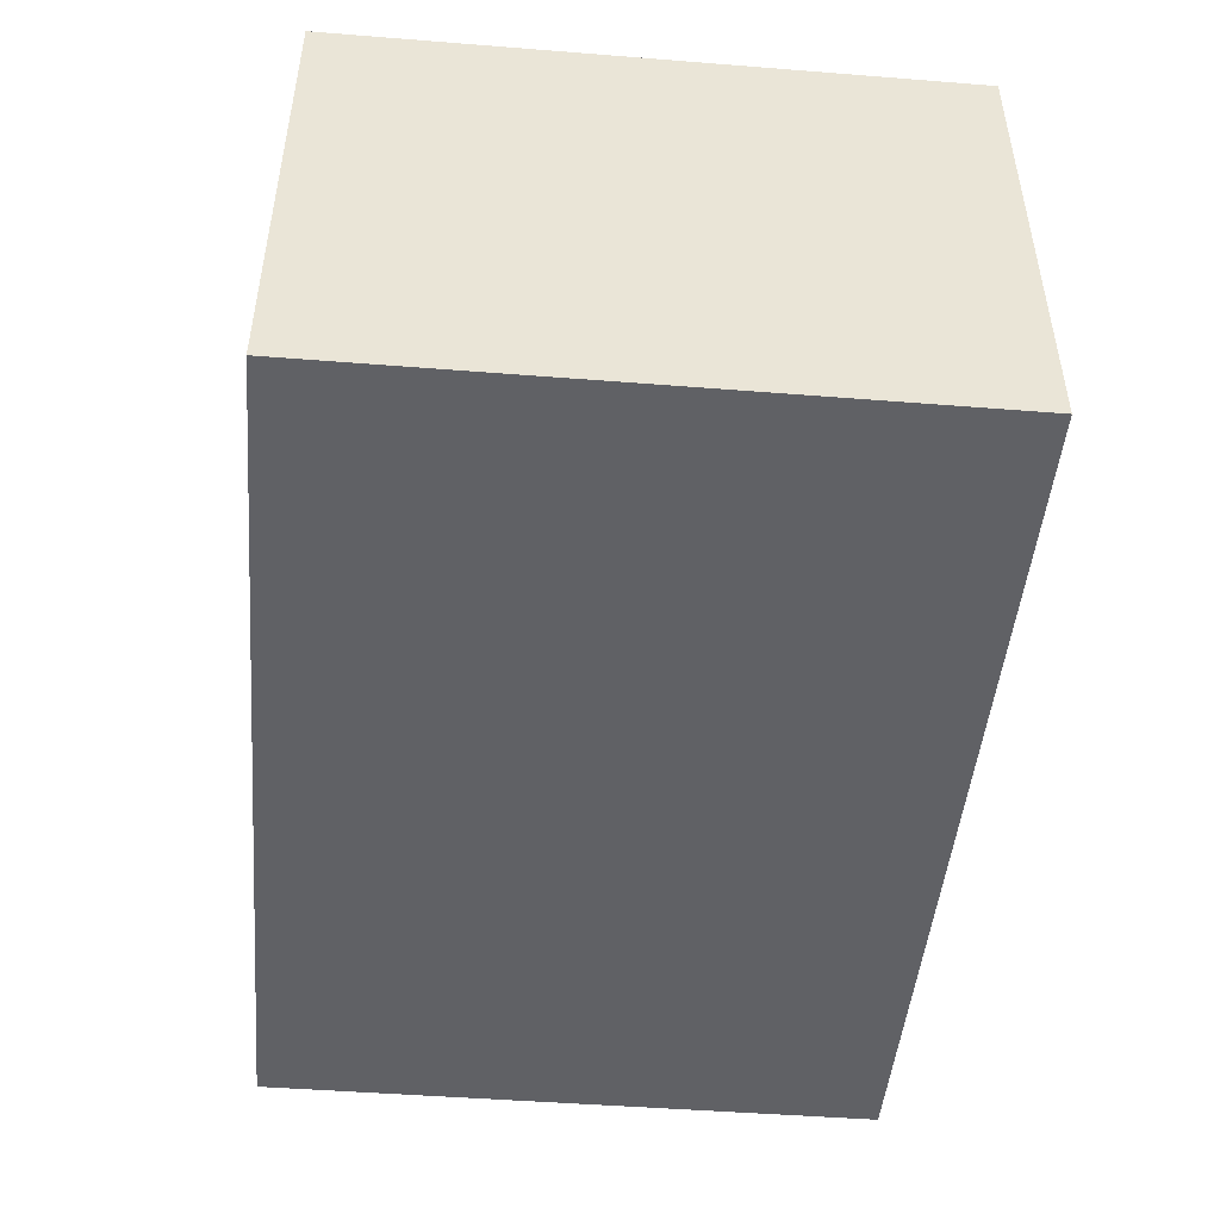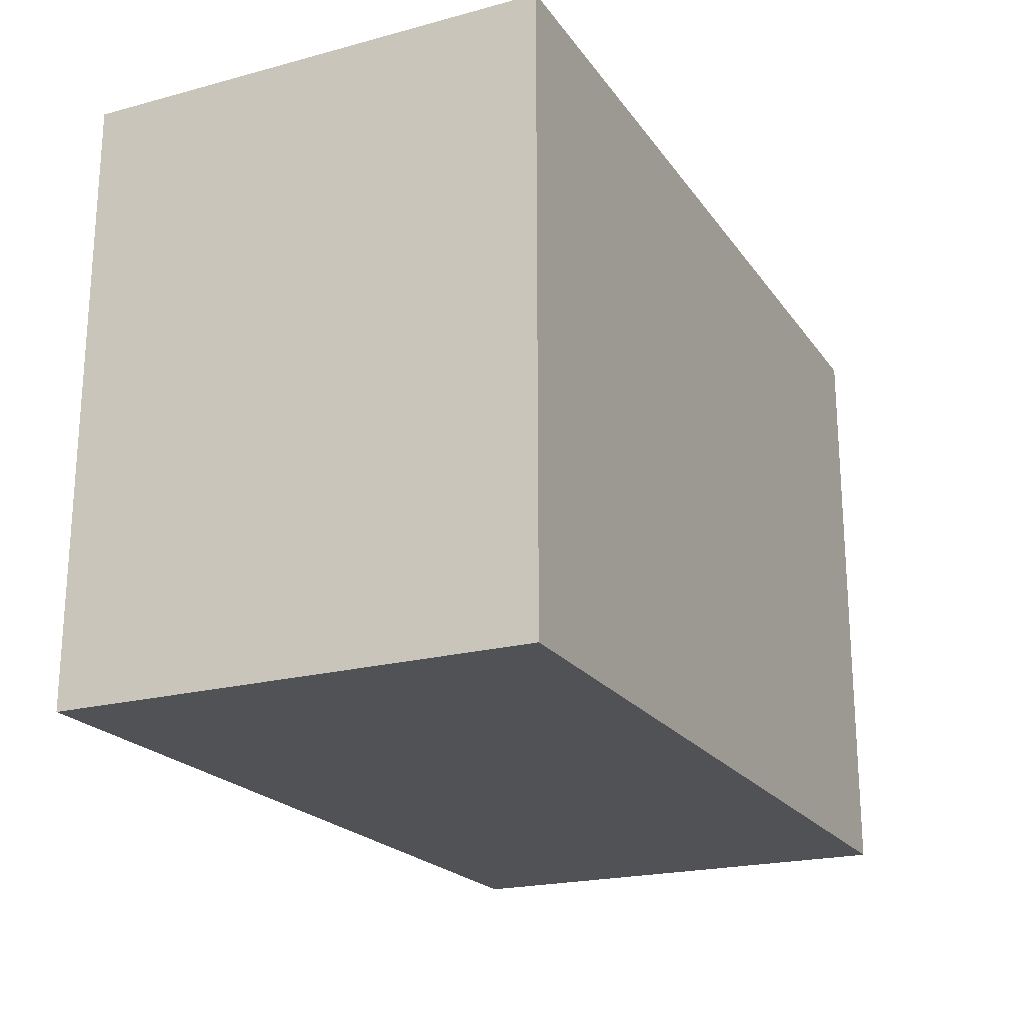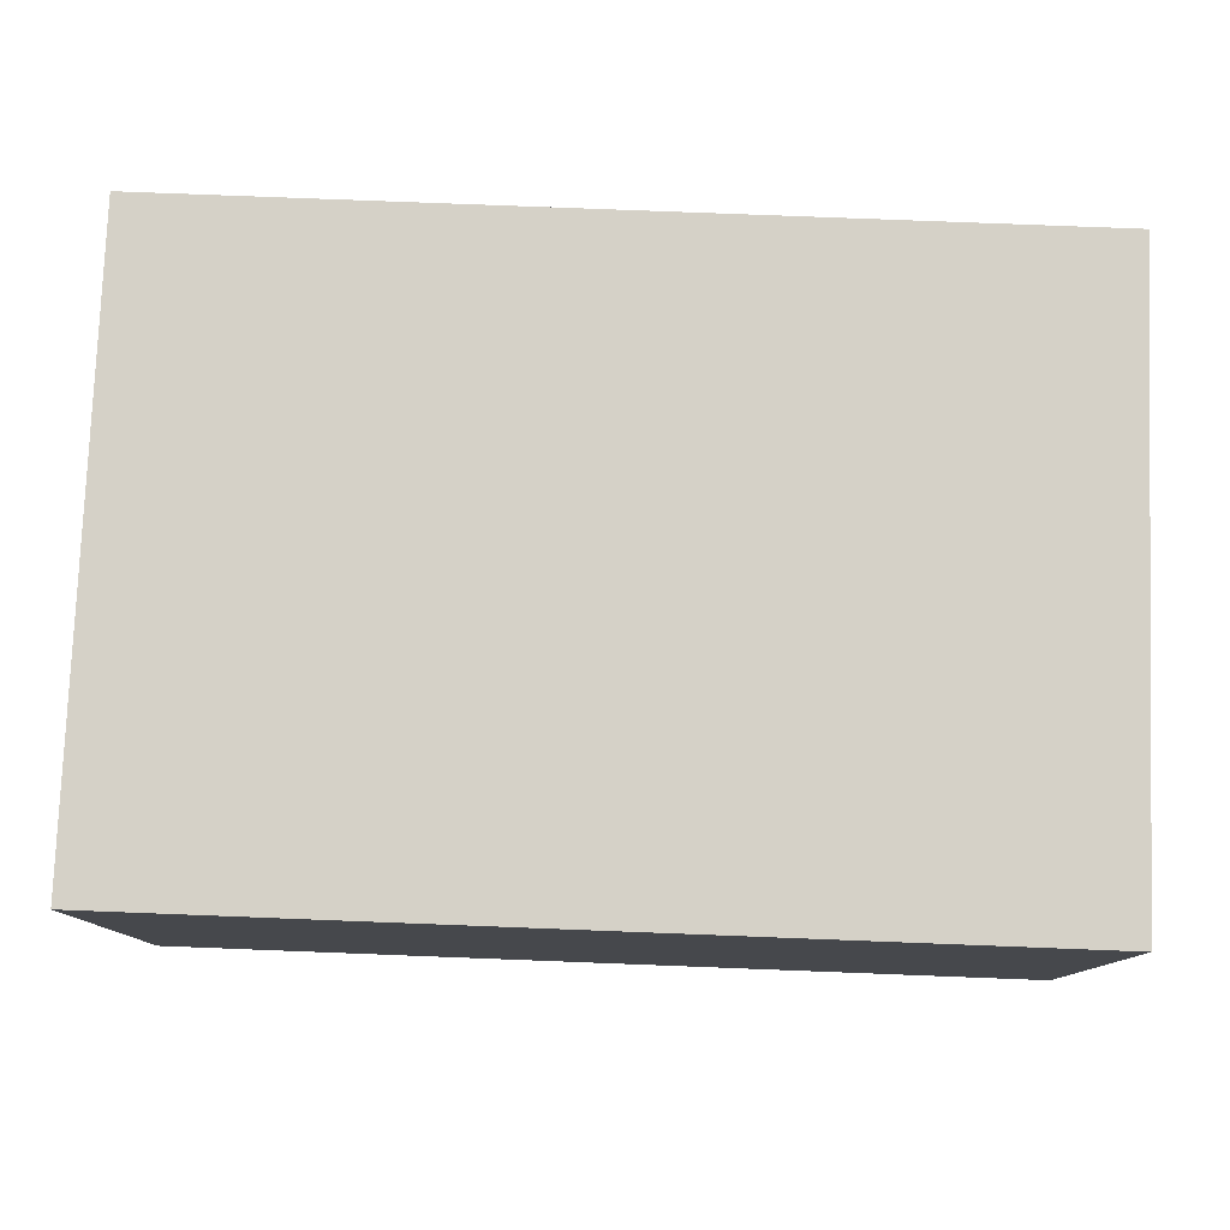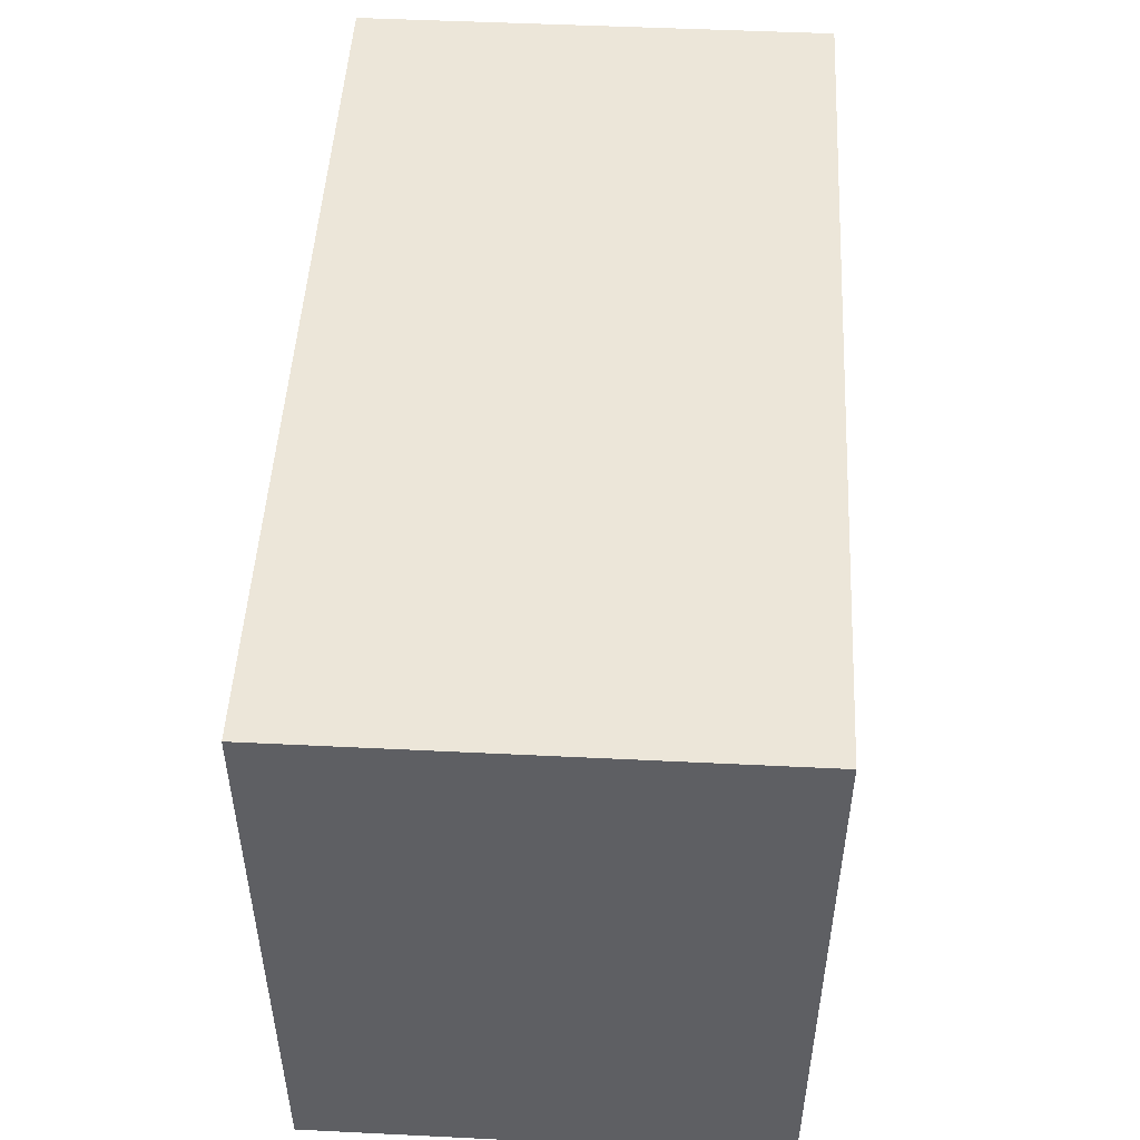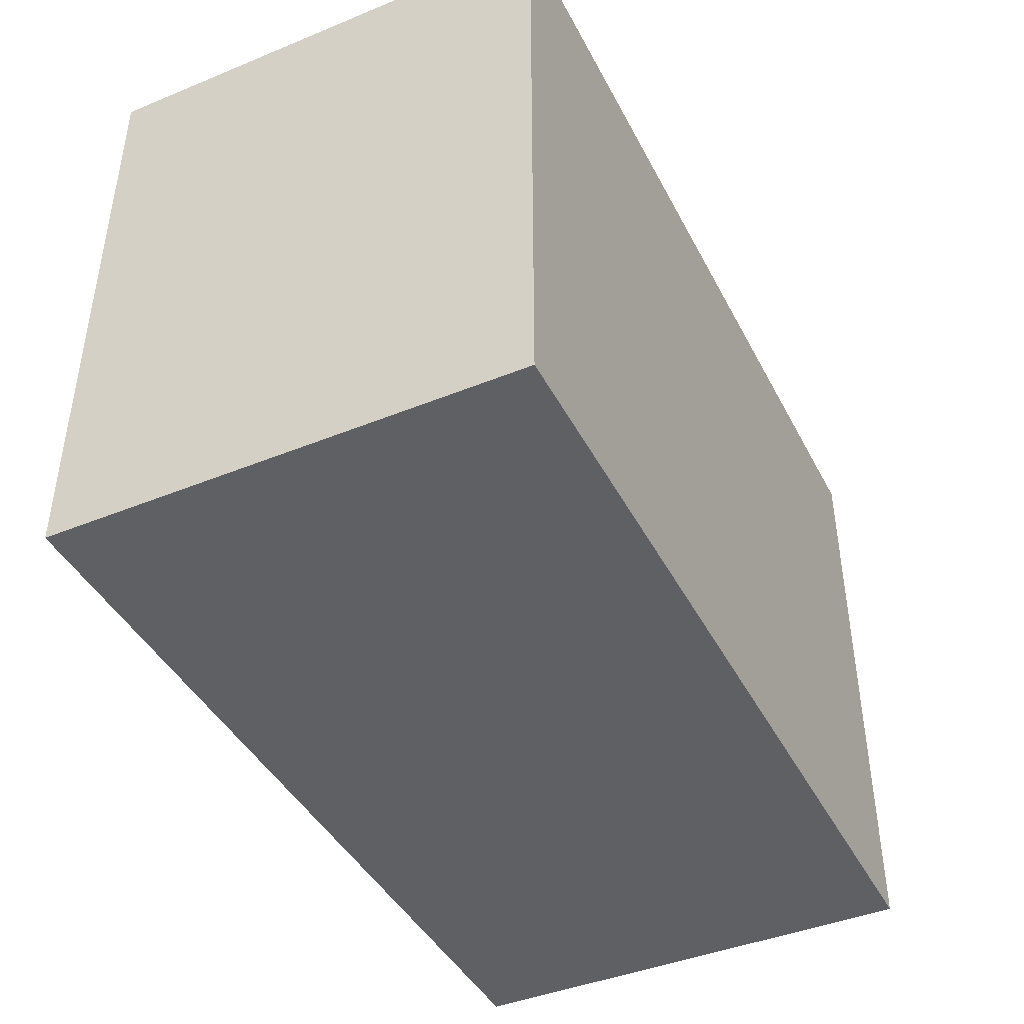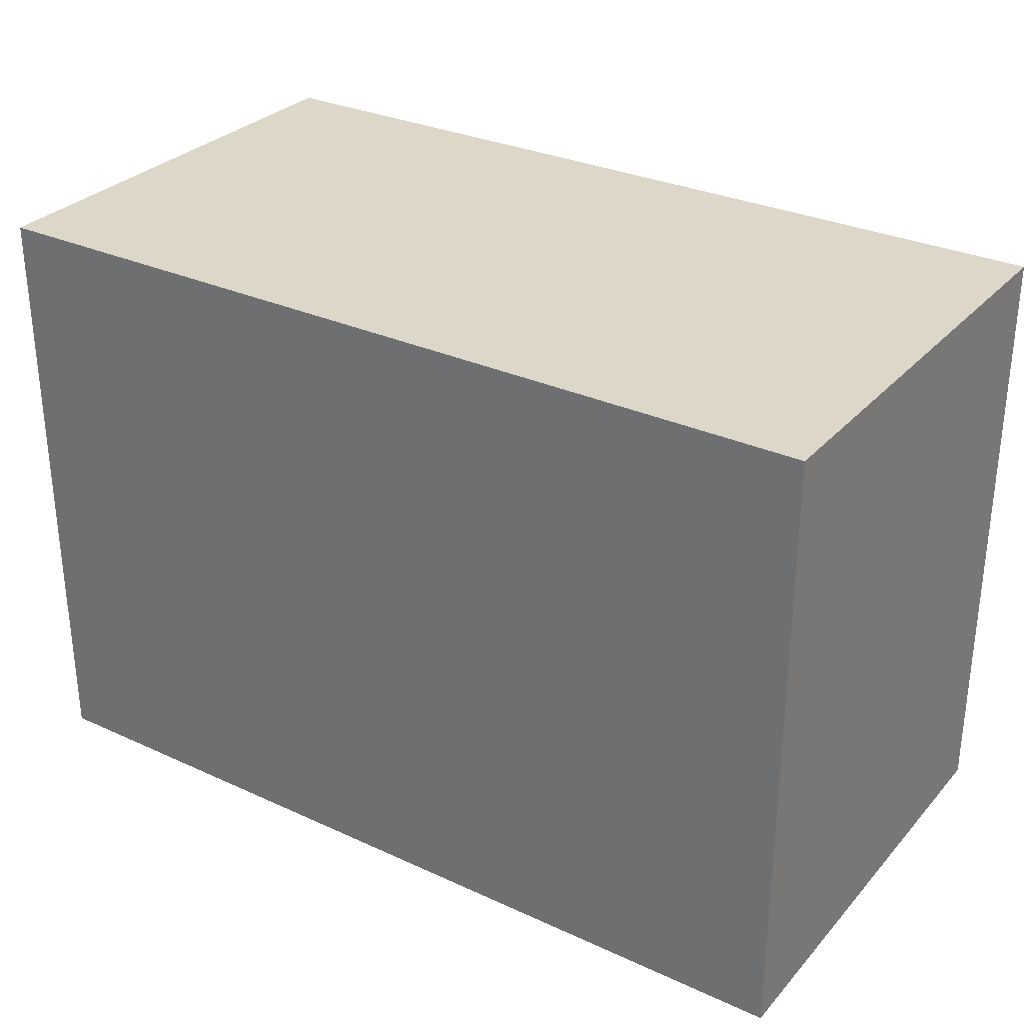
<metadata>
{"format":"obj","ext":"obj","renderer":"f3d","projection":"perspective","resolution":1024,"background":"white","views":[{"elev":-47.4,"azim":84.9,"up":"+Z"},{"elev":-21.2,"azim":-64.5,"up":"+Y"},{"elev":78.8,"azim":2.2,"up":"+Z"},{"elev":49.4,"azim":93.1,"up":"+Y"},{"elev":-42.9,"azim":-64.1,"up":"+Y"},{"elev":30.3,"azim":-146.4,"up":"+Y"}]}
</metadata>
<code>
v -0.04665 -0.03217 -0.02475
v -0.04665 -0.03217 0.02475
v -0.04665 0.03217 -0.02475
v -0.04665 0.03217 0.02475
v 0.04665 -0.03217 -0.02475
v 0.04665 -0.03217 0.02475
v 0.04665 0.03217 -0.02475
v 0.04665 0.03217 0.02475
f 2 4 1
f 5 2 1
f 1 4 3
f 3 5 1
f 2 8 4
f 6 2 5
f 6 8 2
f 4 8 3
f 7 5 3
f 3 8 7
f 7 6 5
f 8 6 7

</code>
